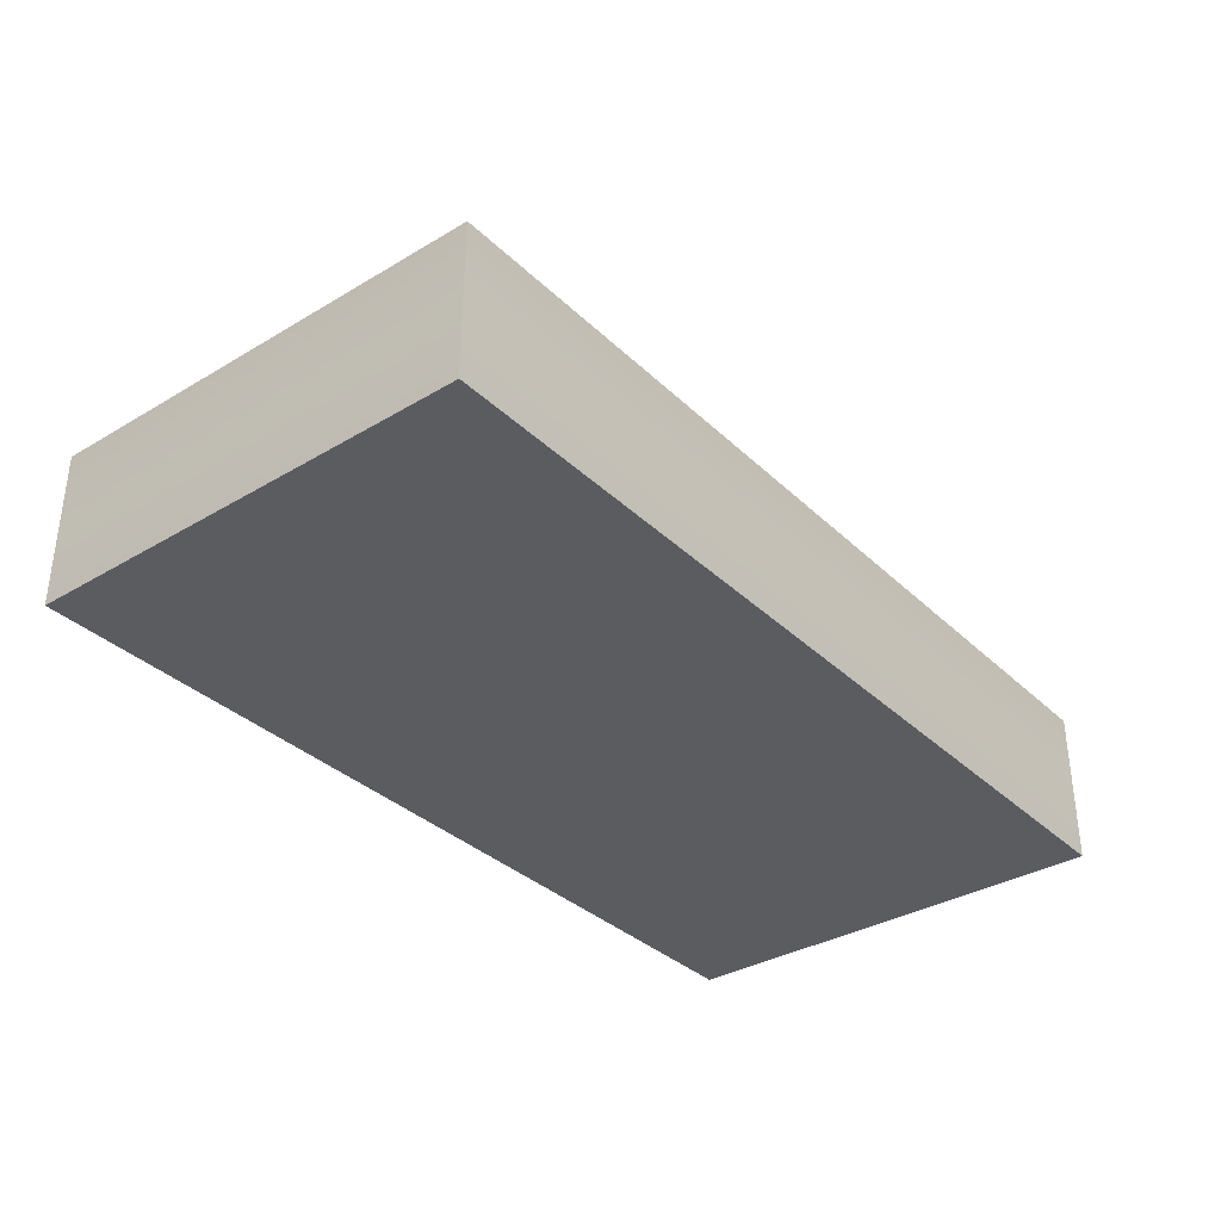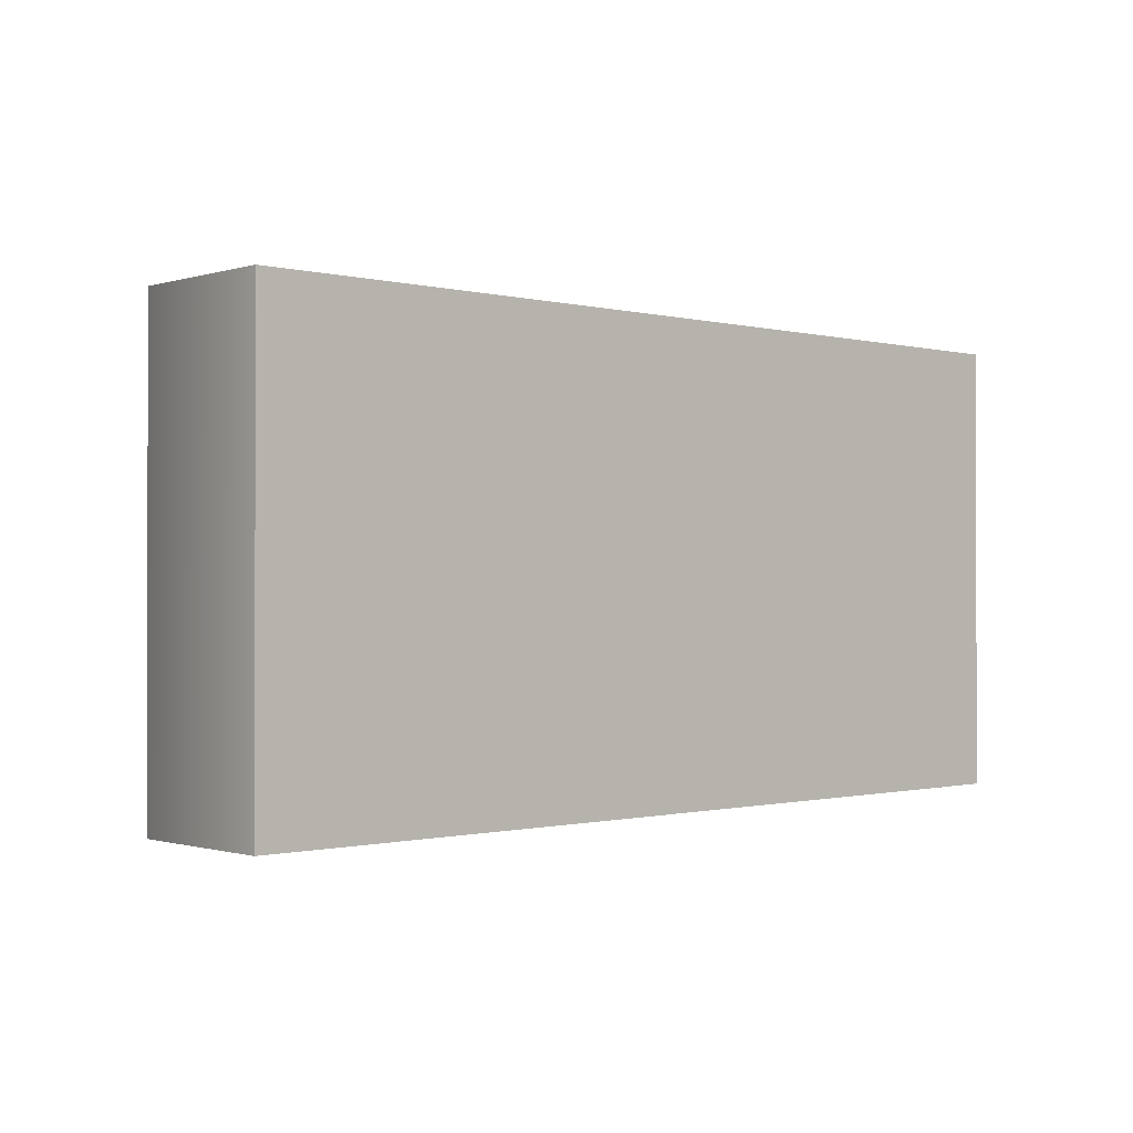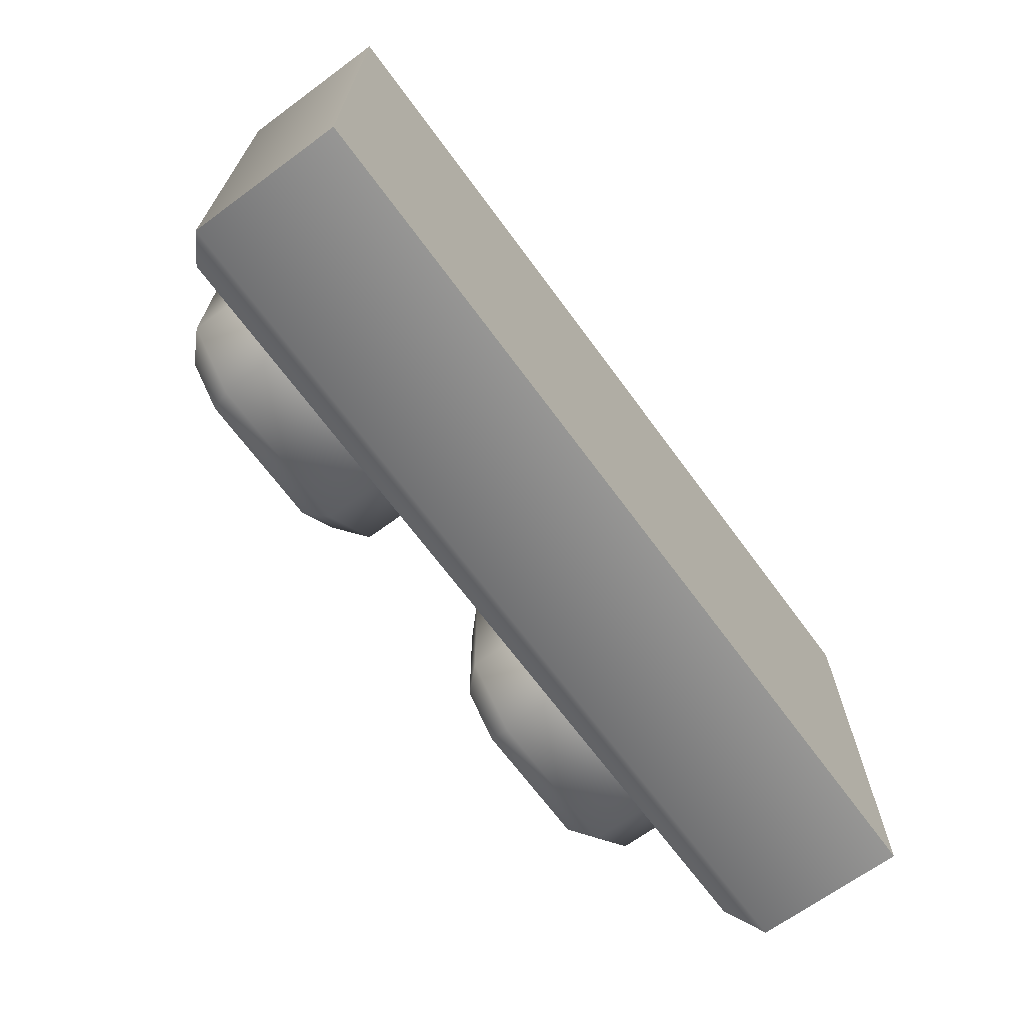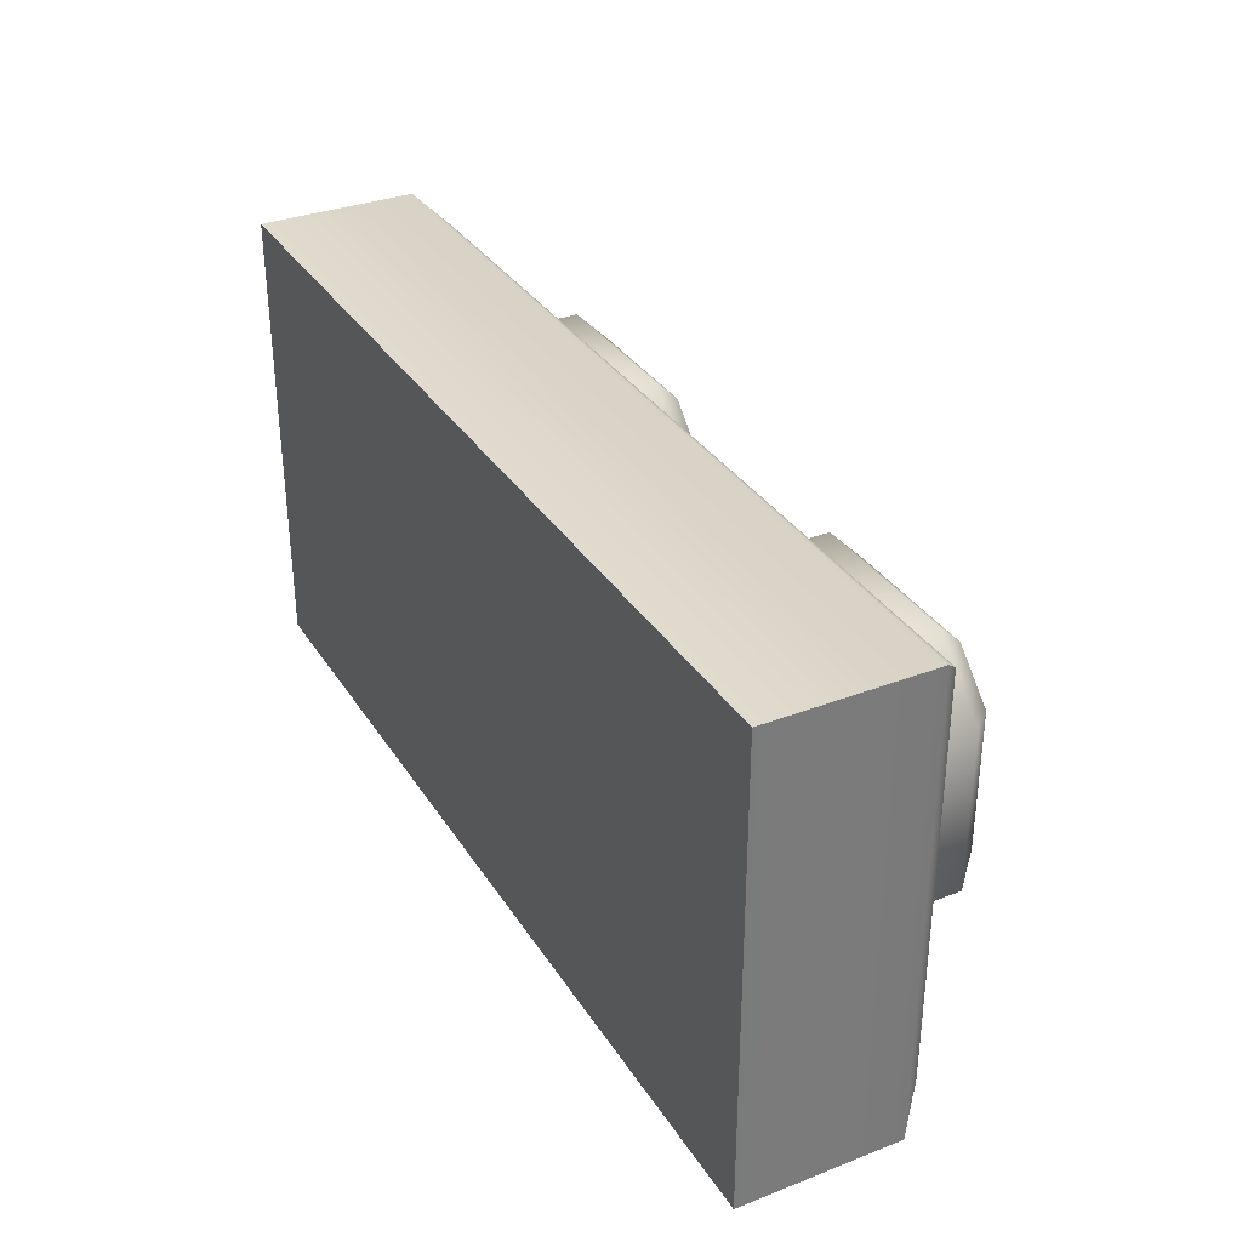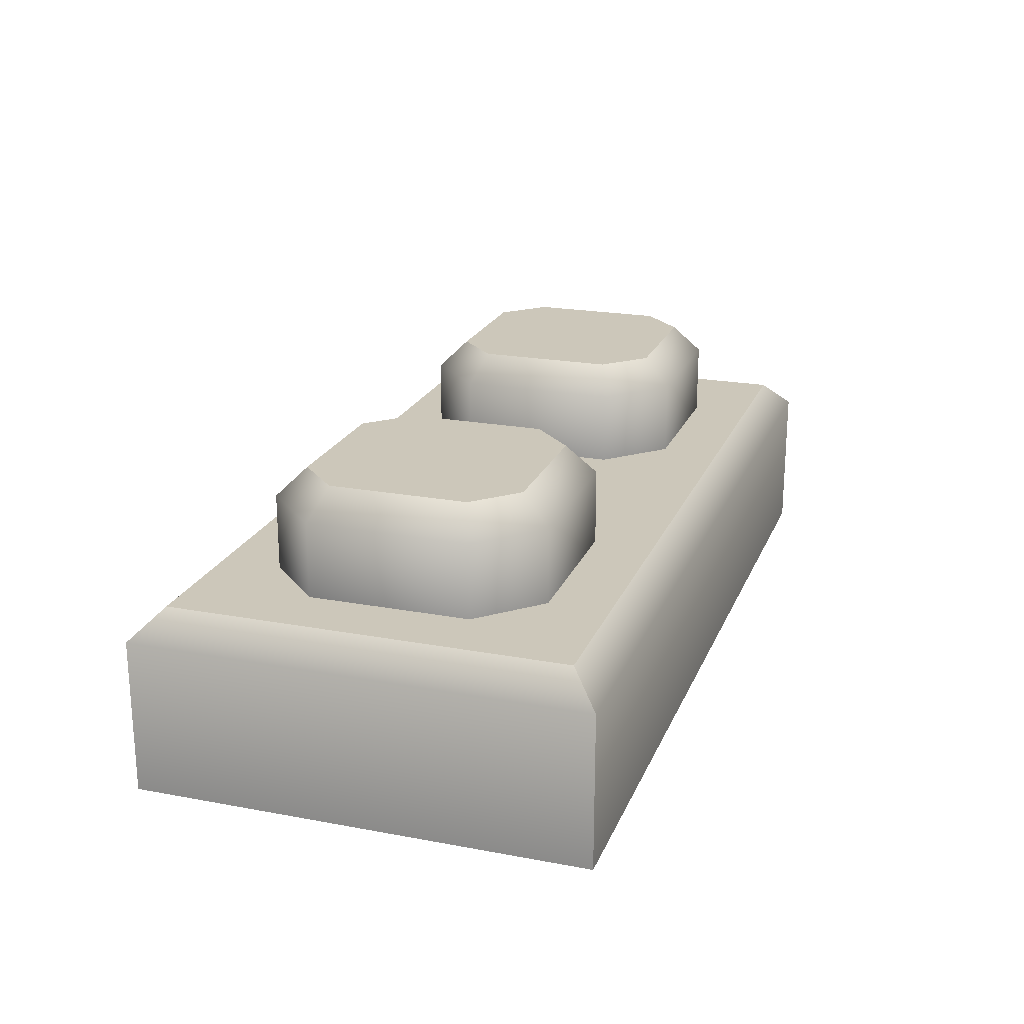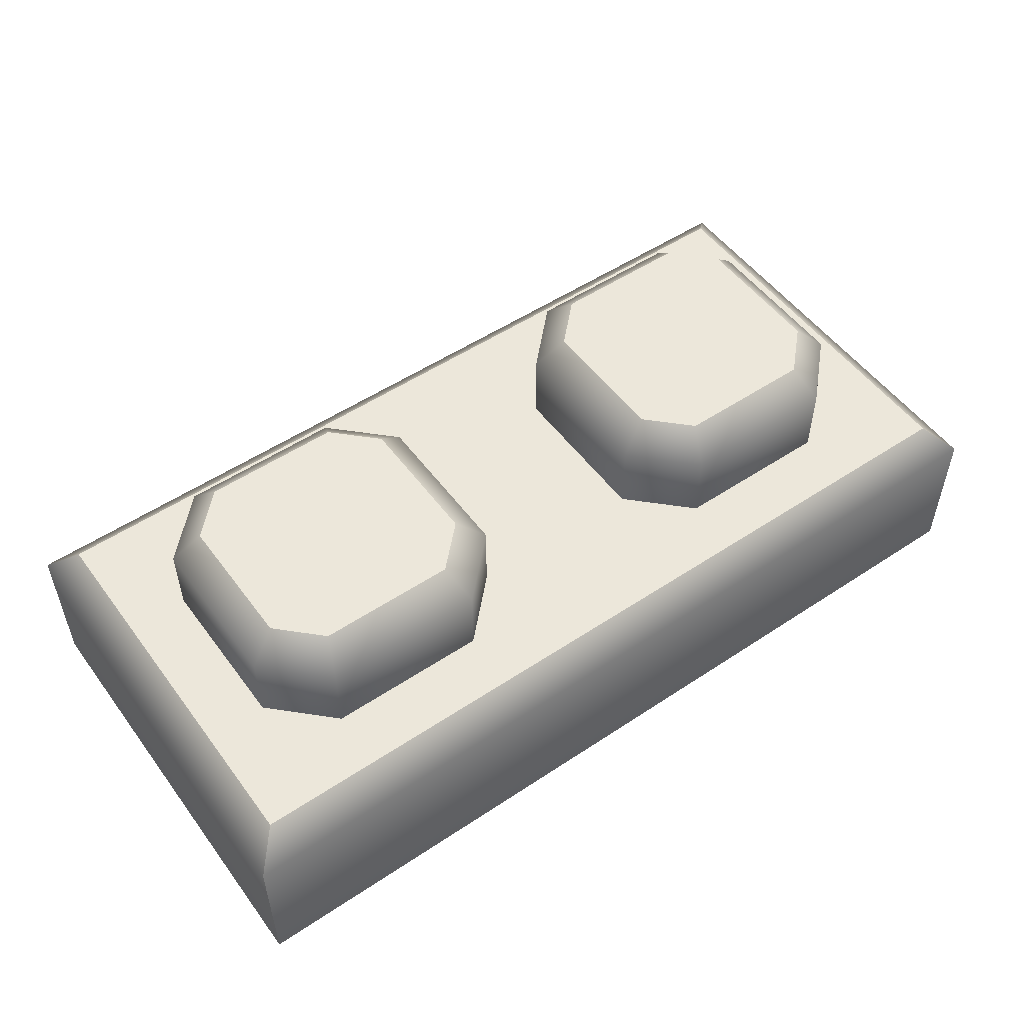
<metadata>
{"format":"obj","ext":"obj","renderer":"f3d","projection":"perspective","resolution":1024,"background":"white","views":[{"elev":-34.6,"azim":128.6,"up":"+Y"},{"elev":-0.7,"azim":-42.6,"up":"+Z"},{"elev":-67.8,"azim":-53.7,"up":"+Z"},{"elev":33.4,"azim":62.2,"up":"+Z"},{"elev":21.4,"azim":108.3,"up":"+Y"},{"elev":52.5,"azim":144.4,"up":"+Y"}]}
</metadata>
<code>
g bevel-hq-plate-1x2
v 0.0795 0 0.0395 1 1 1
v 0.0795 0 -0.0395 1 1 1
v -0.0795 0 0.0395 1 1 1
v -0.0795 0 -0.0395 1 1 1
v -0.0795 0.027 -0.0395 1 1 1
v -0.0795 0.027 0.0395 1 1 1
v -0.0745 0.032 0.0345 1 1 1
v -0.0745 0.032 -0.0345 1 1 1
v 0.0795 0.027 0.0395 1 1 1
v 0.0745 0.032 0.0345 1 1 1
v 0.0795 0.027 -0.0395 1 1 1
v 0.0745 0.032 -0.0345 1 1 1
v -0.02075 0.05 -0.01193 1 1 1
v -0.02075 0.05 0.01193 1 1 1
v -0.02782 0.05 -0.019 1 1 1
v -0.02782 0.05 0.019 1 1 1
v -0.05168 0.05 -0.019 1 1 1
v -0.05168 0.05 0.019 1 1 1
v -0.05875 0.05 -0.01193 1 1 1
v -0.05875 0.05 0.01193 1 1 1
v -0.02575 0.045 -0.024 1 1 1
v -0.05375 0.045 -0.024 1 1 1
v -0.01575 0.045 -0.014 1 1 1
v -0.02575 0.032 -0.024 1 1 1
v -0.05375 0.032 -0.024 1 1 1
v -0.01575 0.032 -0.014 1 1 1
v -0.06375 0.032 -0.014 1 1 1
v -0.01575 0.045 0.014 1 1 1
v -0.01575 0.032 0.014 1 1 1
v -0.06375 0.045 -0.014 1 1 1
v -0.06375 0.032 0.014 1 1 1
v -0.02575 0.045 0.024 1 1 1
v -0.02575 0.032 0.024 1 1 1
v -0.05375 0.032 0.024 1 1 1
v -0.06375 0.045 0.014 1 1 1
v -0.05375 0.045 0.024 1 1 1
v 0.05875 0.05 -0.01193 1 1 1
v 0.05875 0.05 0.01193 1 1 1
v 0.05168 0.05 -0.019 1 1 1
v 0.05168 0.05 0.019 1 1 1
v 0.02782 0.05 -0.019 1 1 1
v 0.02782 0.05 0.019 1 1 1
v 0.02075 0.05 -0.01193 1 1 1
v 0.02075 0.05 0.01193 1 1 1
v 0.05375 0.045 -0.024 1 1 1
v 0.02575 0.045 -0.024 1 1 1
v 0.06375 0.045 -0.014 1 1 1
v 0.05375 0.032 -0.024 1 1 1
v 0.02575 0.032 -0.024 1 1 1
v 0.06375 0.032 -0.014 1 1 1
v 0.01575 0.032 -0.014 1 1 1
v 0.06375 0.045 0.014 1 1 1
v 0.06375 0.032 0.014 1 1 1
v 0.01575 0.045 -0.014 1 1 1
v 0.01575 0.032 0.014 1 1 1
v 0.05375 0.045 0.024 1 1 1
v 0.05375 0.032 0.024 1 1 1
v 0.02575 0.032 0.024 1 1 1
v 0.01575 0.045 0.014 1 1 1
v 0.02575 0.045 0.024 1 1 1
f 3 2 1
f 2 3 4
f 3 5 4
f 5 3 6
f 7 5 6
f 5 7 8
f 9 3 1
f 3 9 6
f 10 6 9
f 6 10 7
f 5 2 4
f 2 5 11
f 8 11 5
f 11 8 12
f 8 10 12
f 10 8 7
f 2 9 1
f 9 2 11
f 12 9 11
f 9 12 10
f 15 14 13
f 14 15 16
f 16 15 17
f 16 17 18
f 18 17 19
f 18 19 20
f 13 21 15
f 21 17 15
f 17 21 22
f 22 19 17
f 21 13 23
f 24 22 21
f 23 24 21
f 22 24 25
f 24 23 26
f 27 22 25
f 13 28 23
f 28 26 23
f 28 13 14
f 26 28 29
f 22 27 30
f 19 22 30
f 31 30 27
f 14 32 28
f 32 29 28
f 29 32 33
f 32 14 16
f 32 34 33
f 35 19 30
f 30 31 35
f 34 35 31
f 19 35 20
f 16 36 32
f 34 32 36
f 35 34 36
f 36 20 35
f 36 16 18
f 20 36 18
f 39 38 37
f 38 39 40
f 40 39 41
f 40 41 42
f 42 41 43
f 42 43 44
f 37 45 39
f 45 41 39
f 41 45 46
f 46 43 41
f 45 37 47
f 48 46 45
f 47 48 45
f 46 48 49
f 48 47 50
f 51 46 49
f 37 52 47
f 52 50 47
f 52 37 38
f 50 52 53
f 46 51 54
f 43 46 54
f 55 54 51
f 38 56 52
f 56 53 52
f 53 56 57
f 56 38 40
f 56 58 57
f 59 43 54
f 54 55 59
f 58 59 55
f 43 59 44
f 40 60 56
f 58 56 60
f 59 58 60
f 60 44 59
f 60 40 42
f 44 60 42
g bevel-hq-plate-1x2
f 3 2 1
f 2 3 4
f 3 5 4
f 5 3 6
f 7 5 6
f 5 7 8
f 9 3 1
f 3 9 6
f 10 6 9
f 6 10 7
f 5 2 4
f 2 5 11
f 8 11 5
f 11 8 12
f 8 10 12
f 10 8 7
f 2 9 1
f 9 2 11
f 12 9 11
f 9 12 10
f 15 14 13
f 14 15 16
f 16 15 17
f 16 17 18
f 18 17 19
f 18 19 20
f 13 21 15
f 21 17 15
f 17 21 22
f 22 19 17
f 21 13 23
f 24 22 21
f 23 24 21
f 22 24 25
f 24 23 26
f 27 22 25
f 13 28 23
f 28 26 23
f 28 13 14
f 26 28 29
f 22 27 30
f 19 22 30
f 31 30 27
f 14 32 28
f 32 29 28
f 29 32 33
f 32 14 16
f 32 34 33
f 35 19 30
f 30 31 35
f 34 35 31
f 19 35 20
f 16 36 32
f 34 32 36
f 35 34 36
f 36 20 35
f 36 16 18
f 20 36 18
f 39 38 37
f 38 39 40
f 40 39 41
f 40 41 42
f 42 41 43
f 42 43 44
f 37 45 39
f 45 41 39
f 41 45 46
f 46 43 41
f 45 37 47
f 48 46 45
f 47 48 45
f 46 48 49
f 48 47 50
f 51 46 49
f 37 52 47
f 52 50 47
f 52 37 38
f 50 52 53
f 46 51 54
f 43 46 54
f 55 54 51
f 38 56 52
f 56 53 52
f 53 56 57
f 56 38 40
f 56 58 57
f 59 43 54
f 54 55 59
f 58 59 55
f 43 59 44
f 40 60 56
f 58 56 60
f 59 58 60
f 60 44 59
f 60 40 42
f 44 60 42

</code>
